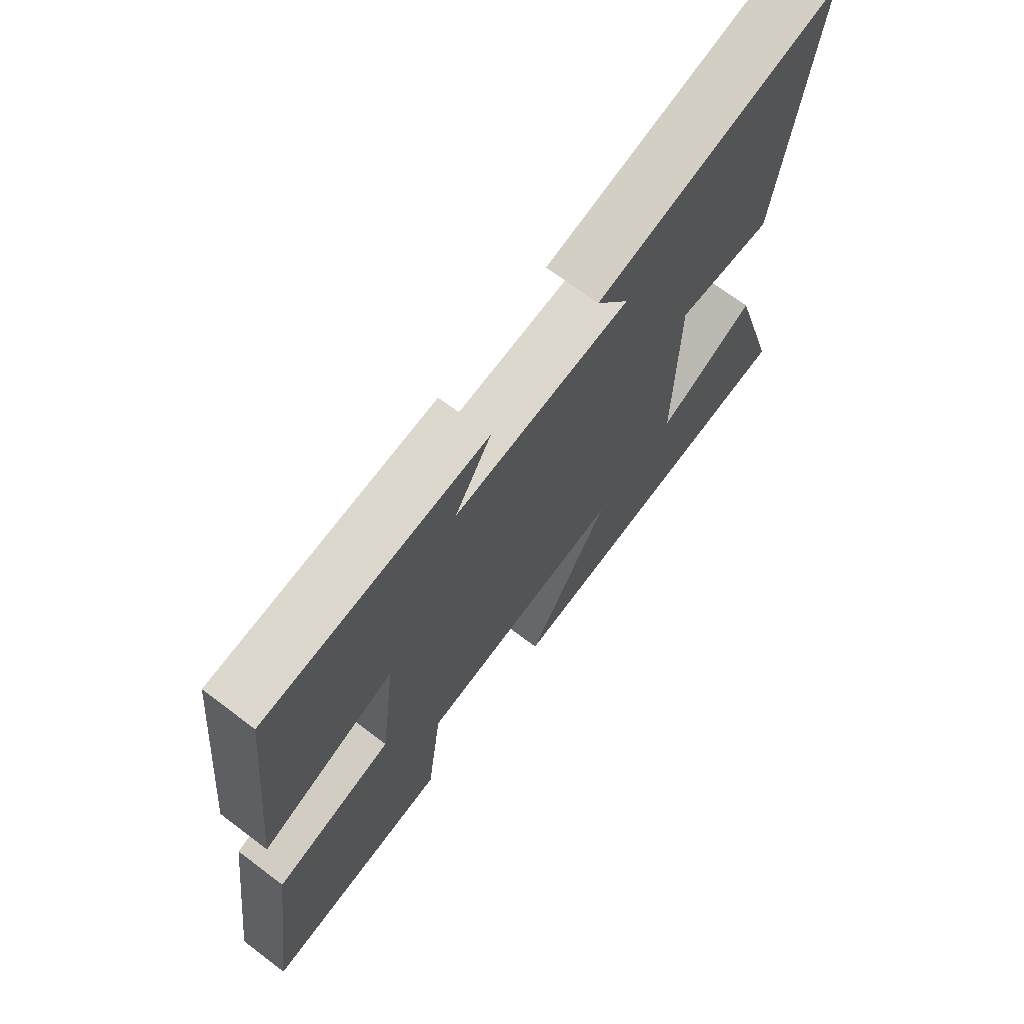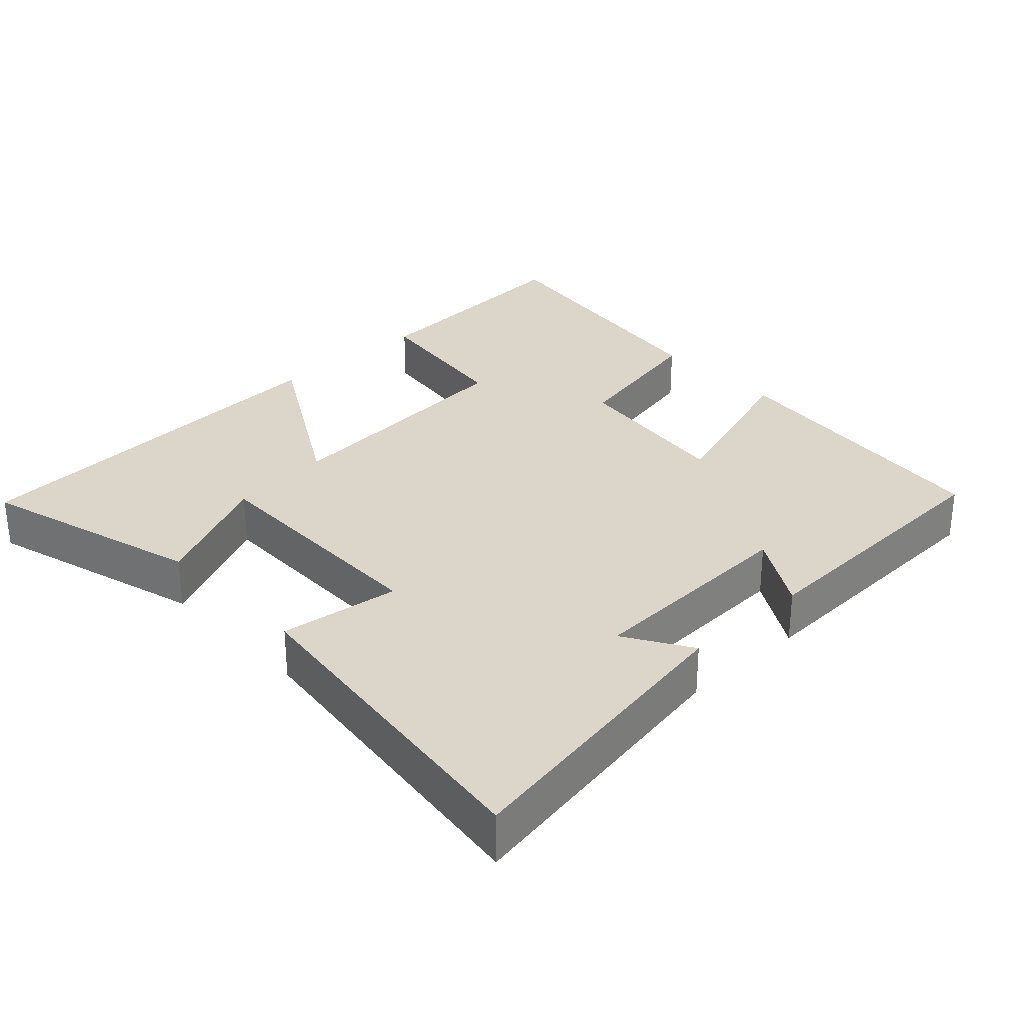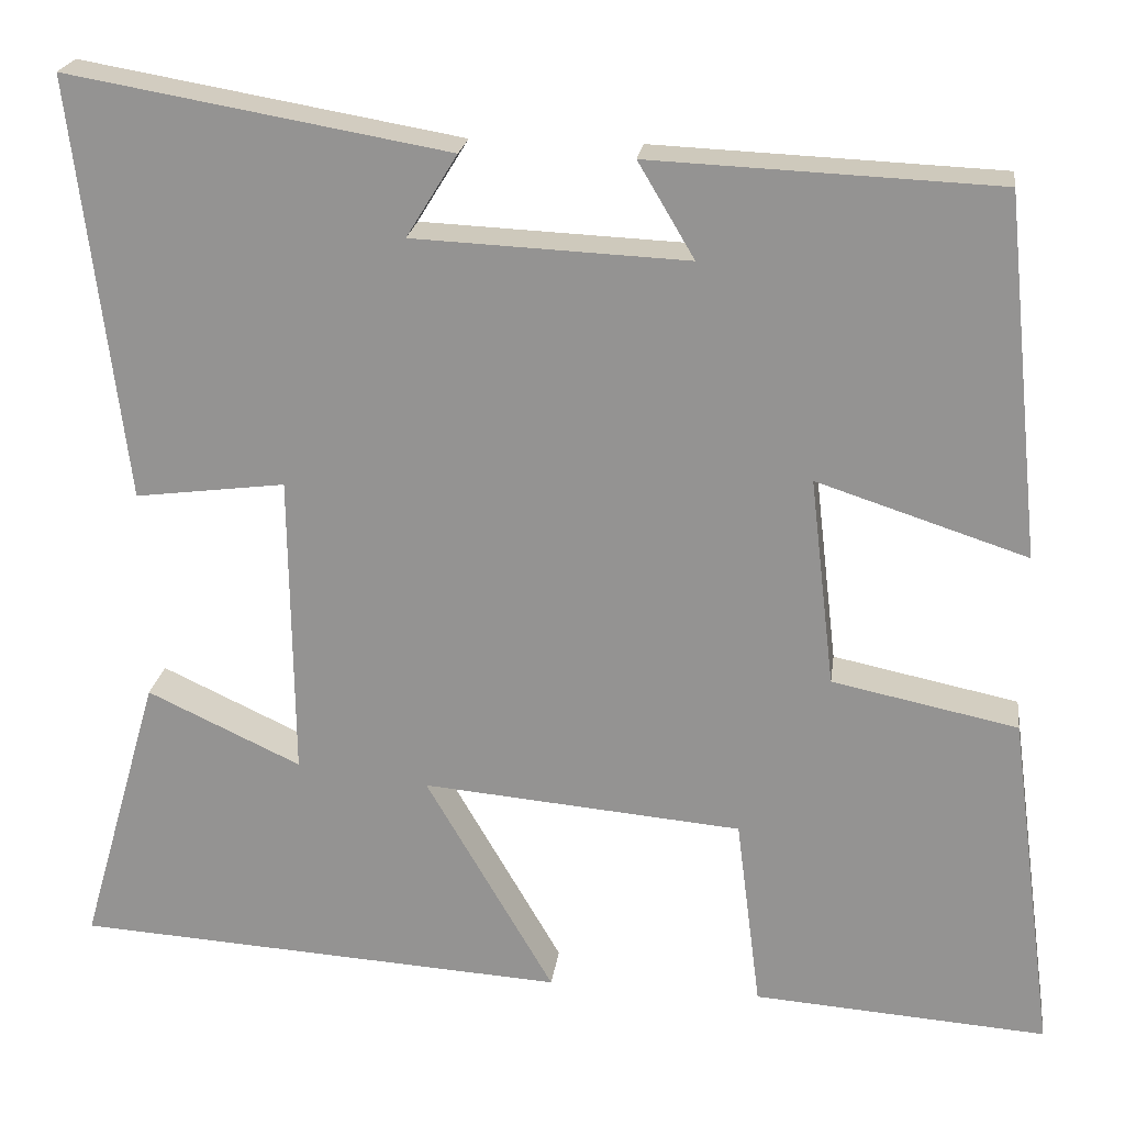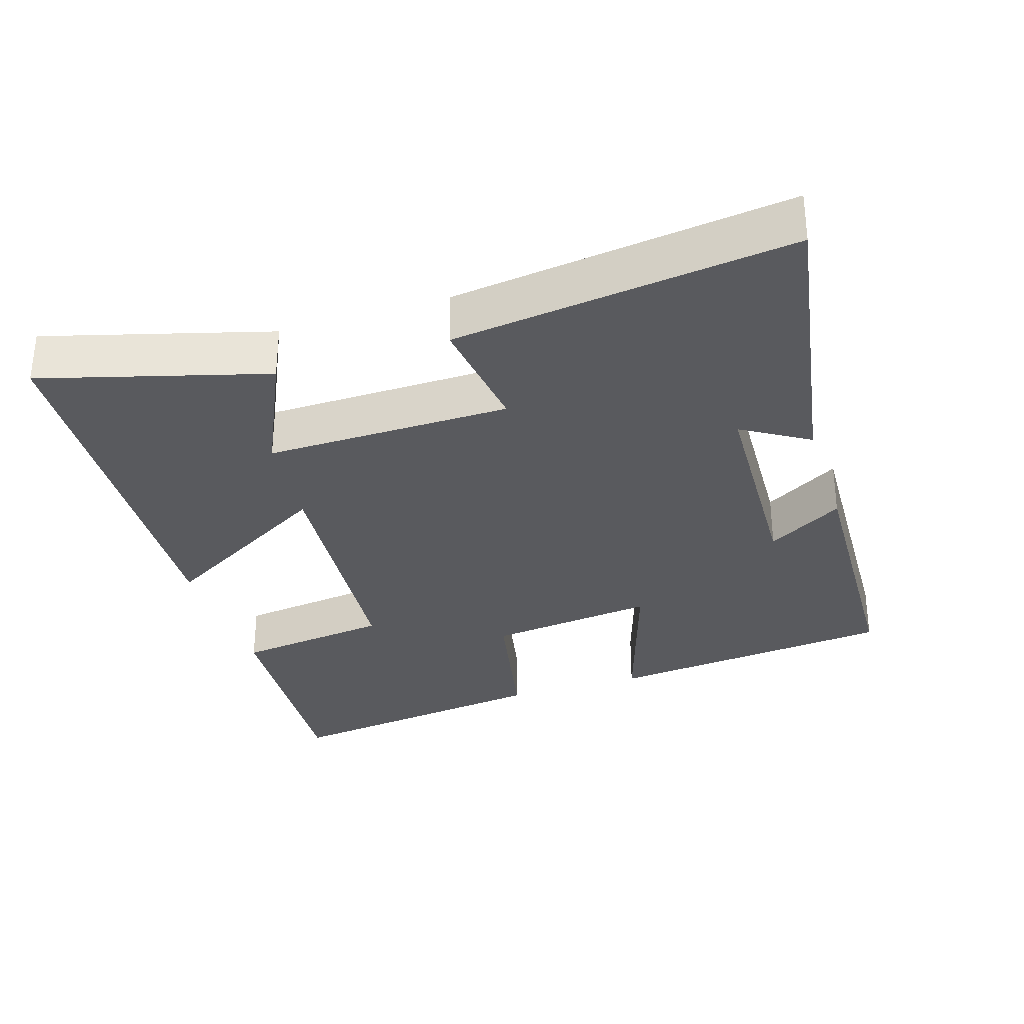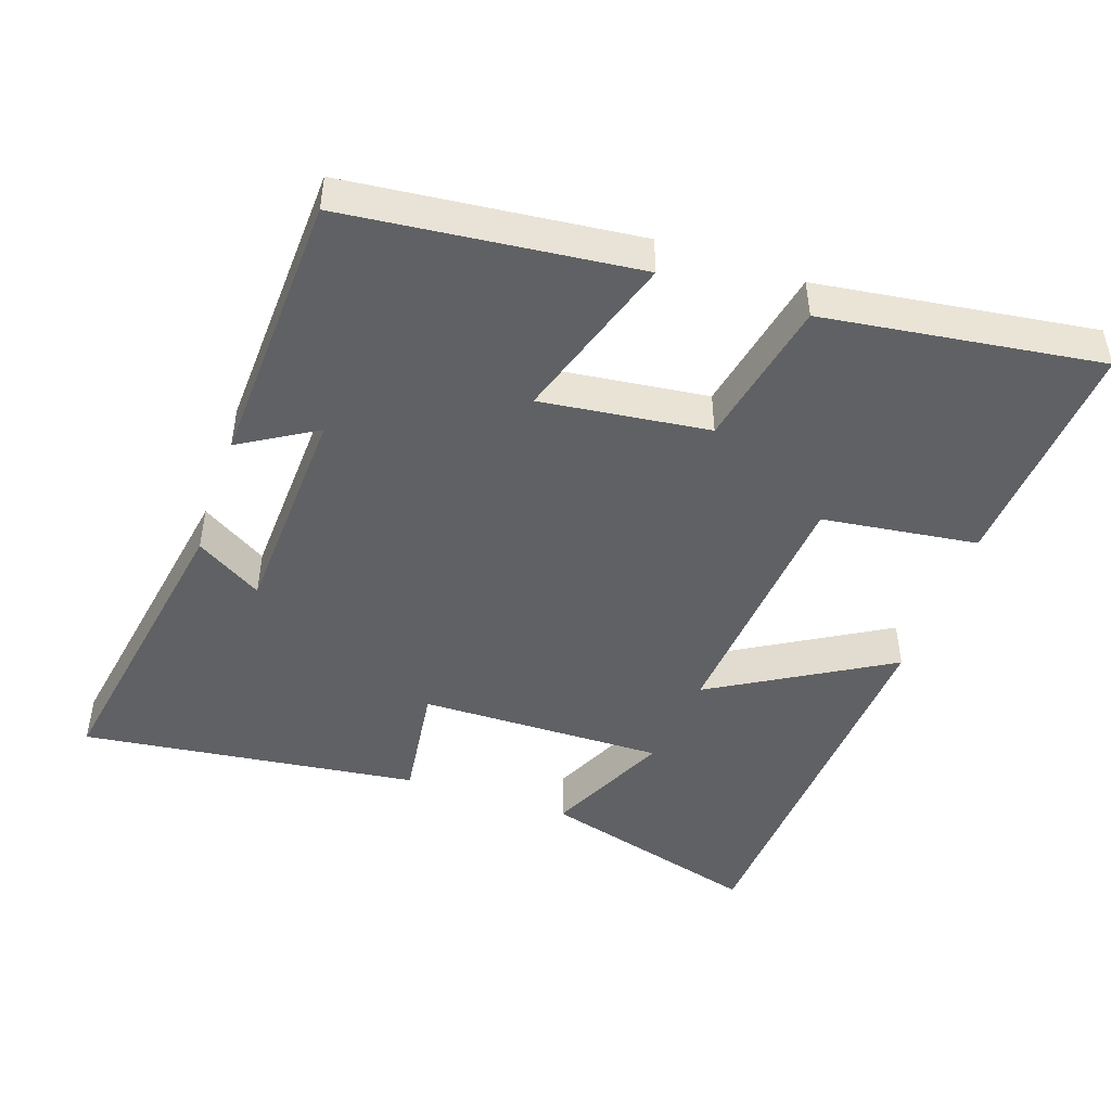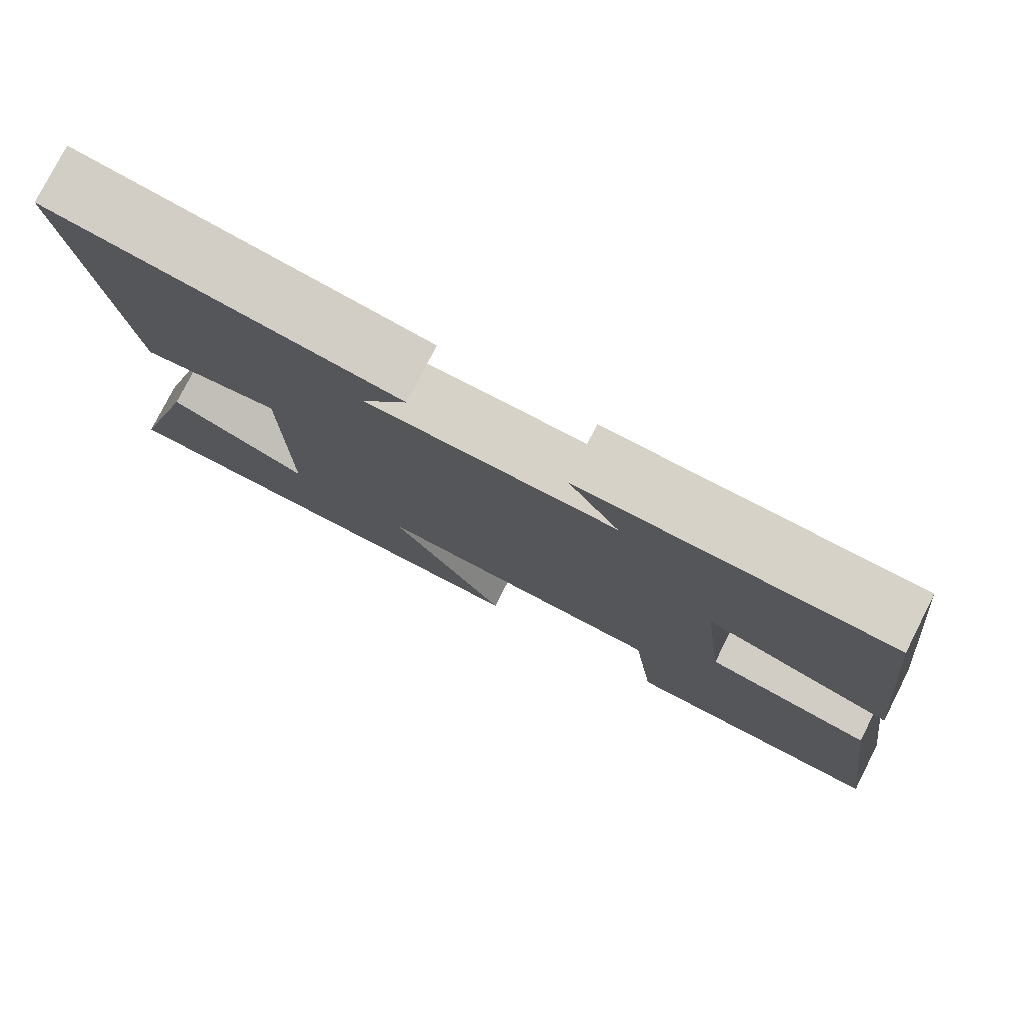
<metadata>
{"format":"obj","ext":"obj","renderer":"f3d","projection":"perspective","resolution":1024,"background":"white","views":[{"elev":69.9,"azim":127.1,"up":"+Z"},{"elev":30.0,"azim":-43.1,"up":"+Y"},{"elev":21.9,"azim":7.6,"up":"+Z"},{"elev":-31.8,"azim":-72.2,"up":"+Y"},{"elev":-46.7,"azim":71.3,"up":"+Y"},{"elev":78.0,"azim":26.9,"up":"+Z"}]}
</metadata>
<code>
v -0.59 0.07 -0.465
v -0.5 0.07 -0.149
v -0.325 0.07 -0.231
v -0.329 0.07 0.117
v -0.5 0.07 0.095
v -0.559 0.07 0.575
v -0.126 0.07 0.5
v -0.184 0.07 0.406
v 0.128 0.07 0.392
v 0.064 0.07 0.5
v 0.458 0.07 0.483
v 0.5 0.07 0.072
v 0.261 0.07 0.15
v 0.289 0.07 -0.088
v 0.5 0.07 -0.132
v 0.552 0.07 -0.524
v 0.218 0.07 -0.5
v 0.19 0.07 -0.28
v -0.174 0.07 -0.248
v -0.028 0.07 -0.5
v -0.59 0 -0.465
v -0.5 0 -0.149
v -0.325 0 -0.231
v -0.329 0 0.117
v -0.5 0 0.095
v -0.559 0 0.575
v -0.126 0 0.5
v -0.184 0 0.406
v 0.128 0 0.392
v 0.064 0 0.5
v 0.458 0 0.483
v 0.5 0 0.072
v 0.261 0 0.15
v 0.289 0 -0.088
v 0.5 0 -0.132
v 0.552 0 -0.524
v 0.218 0 -0.5
v 0.19 0 -0.28
v -0.174 0 -0.248
v -0.028 0 -0.5
f 19 20 1
f 16 17 18
f 15 16 18
f 14 15 18
f 13 14 18 19
f 11 12 13
f 9 10 11
f 9 11 13 19
f 5 6 7 8
f 4 5 8 9
f 3 4 9 19
f 1 2 3
f 1 3 19
f 21 40 39
f 38 37 36
f 38 36 35
f 38 35 34
f 39 38 34 33
f 33 32 31
f 31 30 29
f 39 33 31 29
f 28 27 26 25
f 29 28 25 24
f 39 29 24 23
f 23 22 21
f 39 23 21
f 1 21 22 2
f 2 22 23 3
f 3 23 24 4
f 4 24 25 5
f 5 25 26 6
f 6 26 27 7
f 7 27 28 8
f 8 28 29 9
f 9 29 30 10
f 10 30 31 11
f 11 31 32 12
f 12 32 33 13
f 13 33 34 14
f 14 34 35 15
f 15 35 36 16
f 16 36 37 17
f 17 37 38 18
f 18 38 39 19
f 19 39 40 20
f 20 40 21 1

</code>
